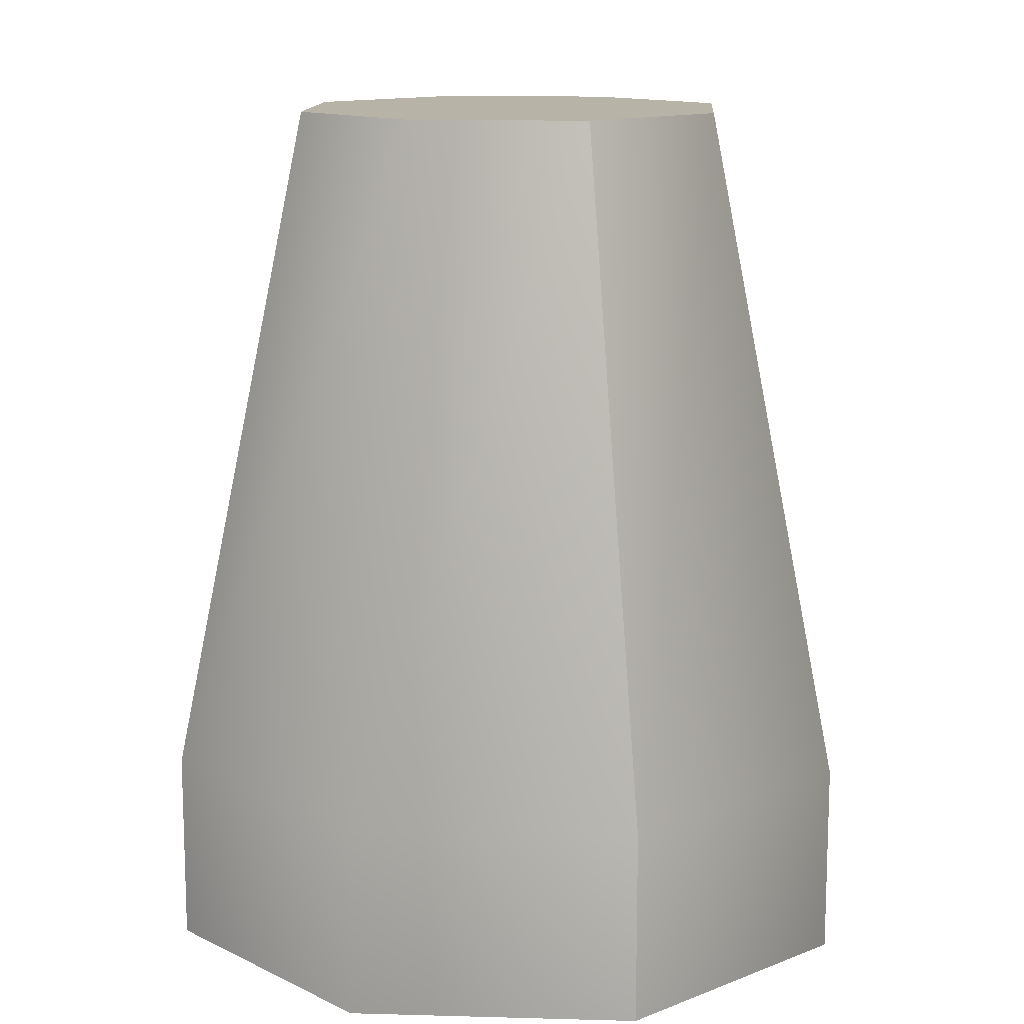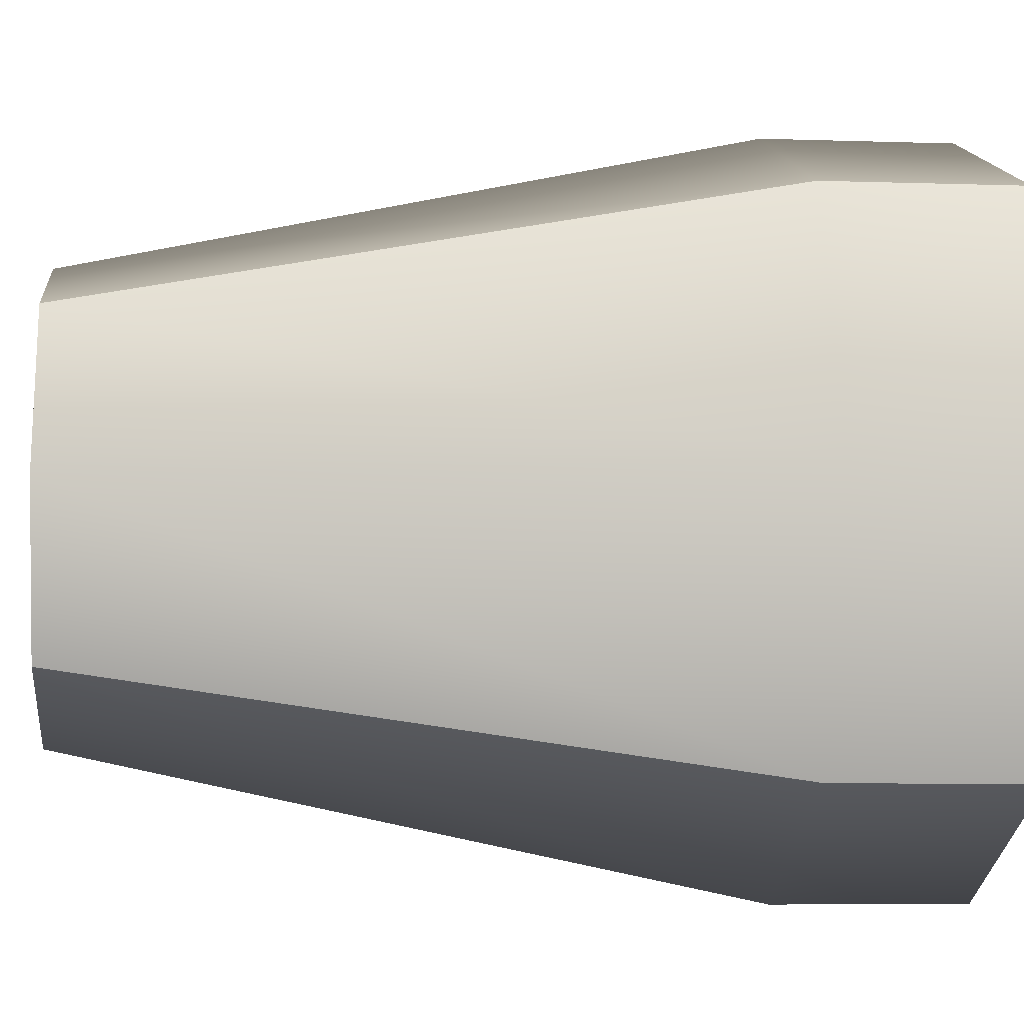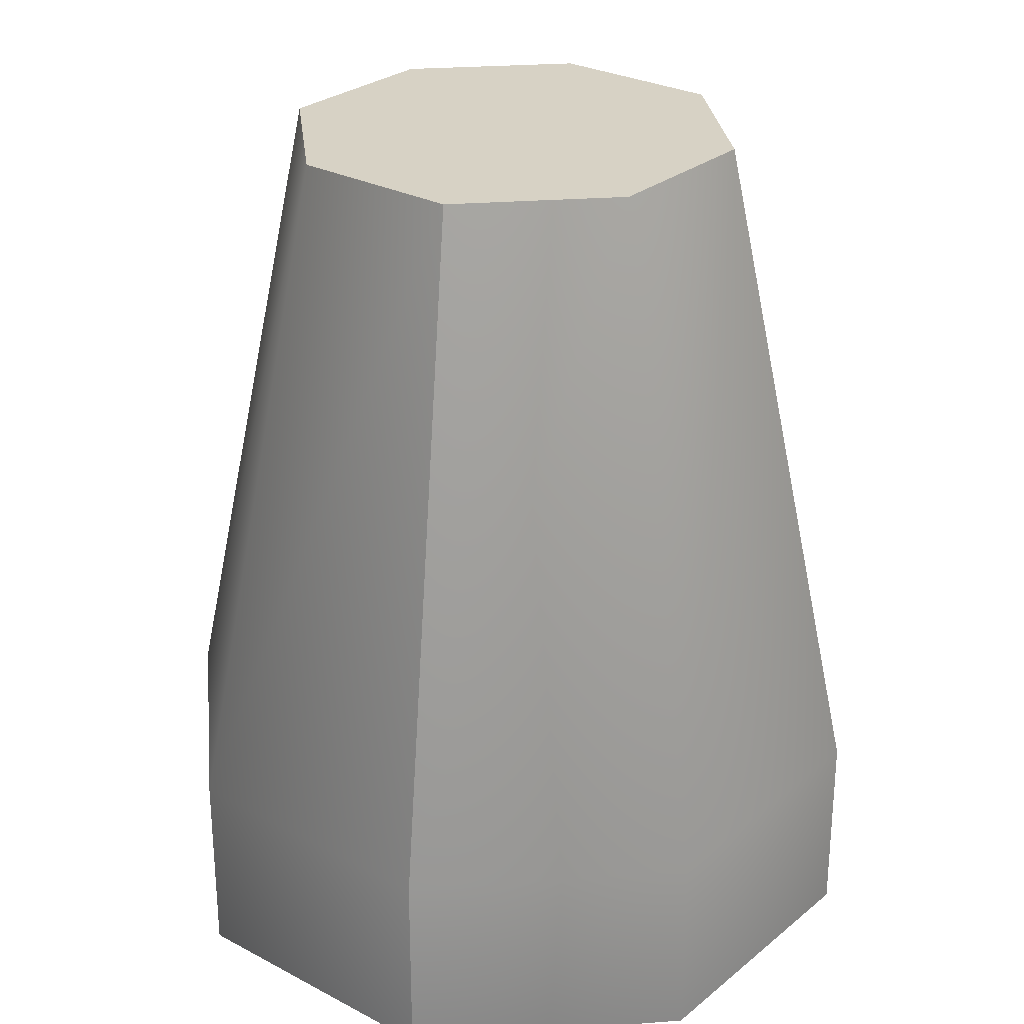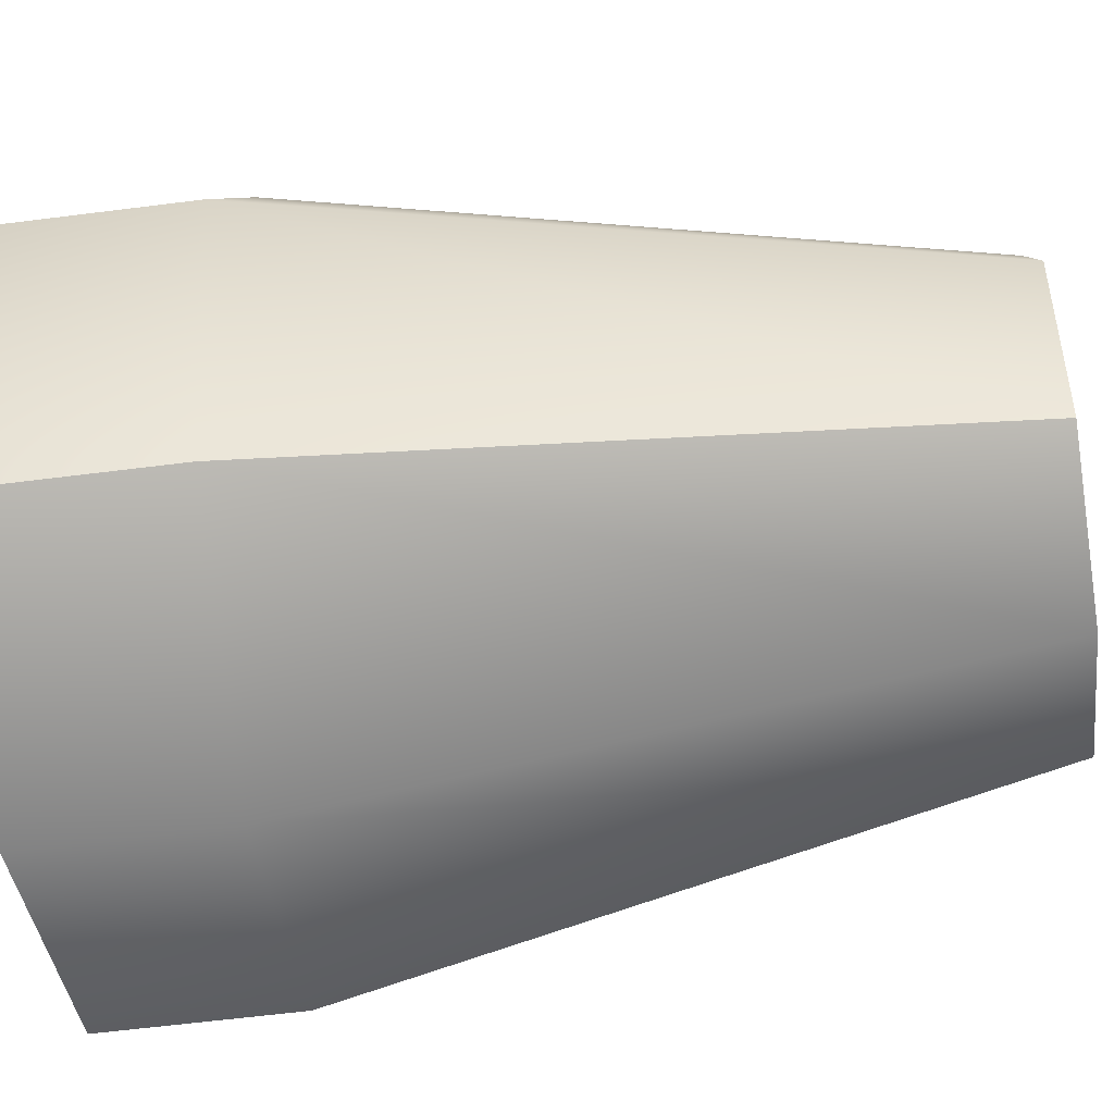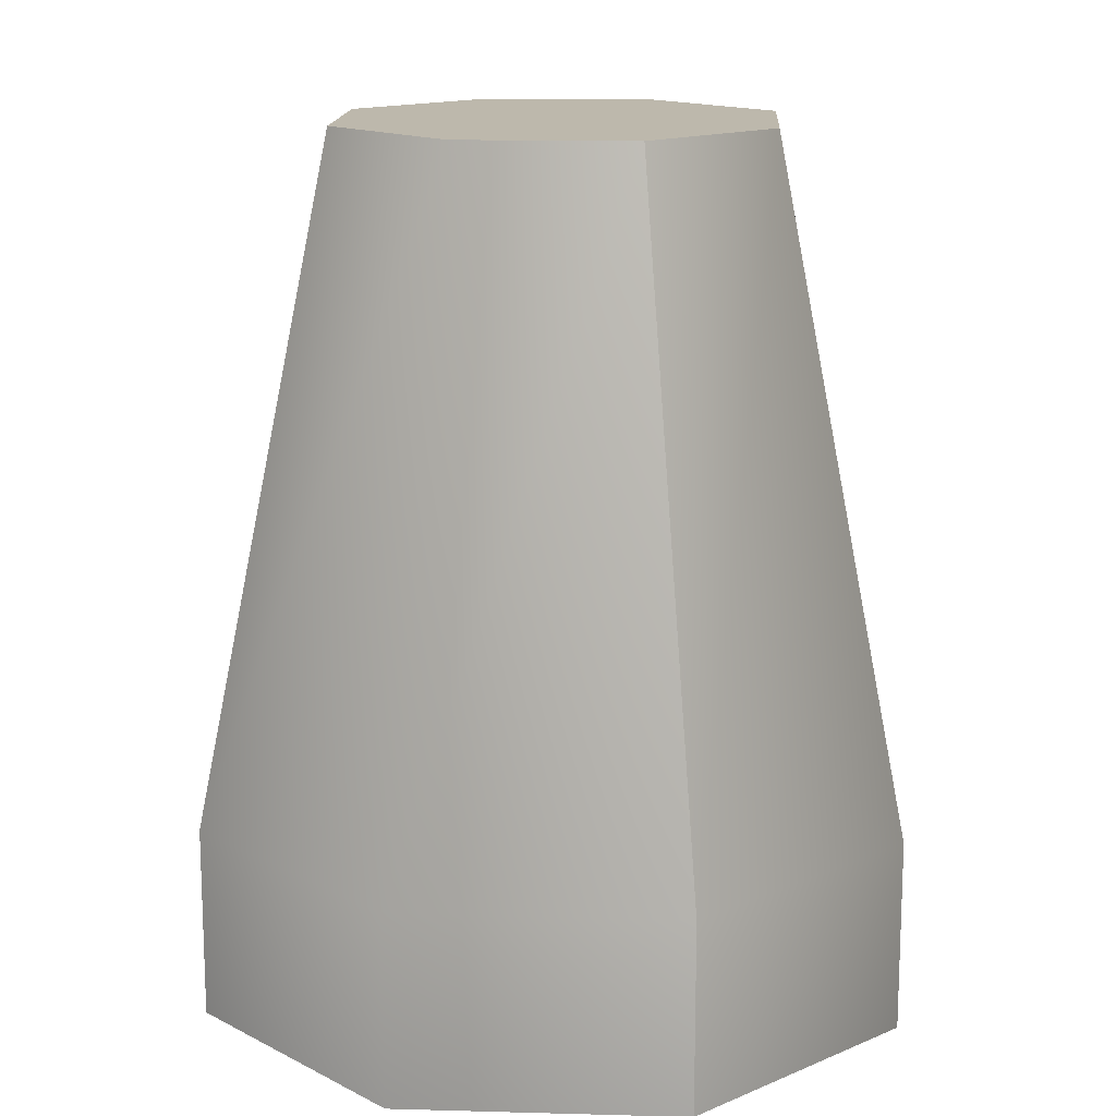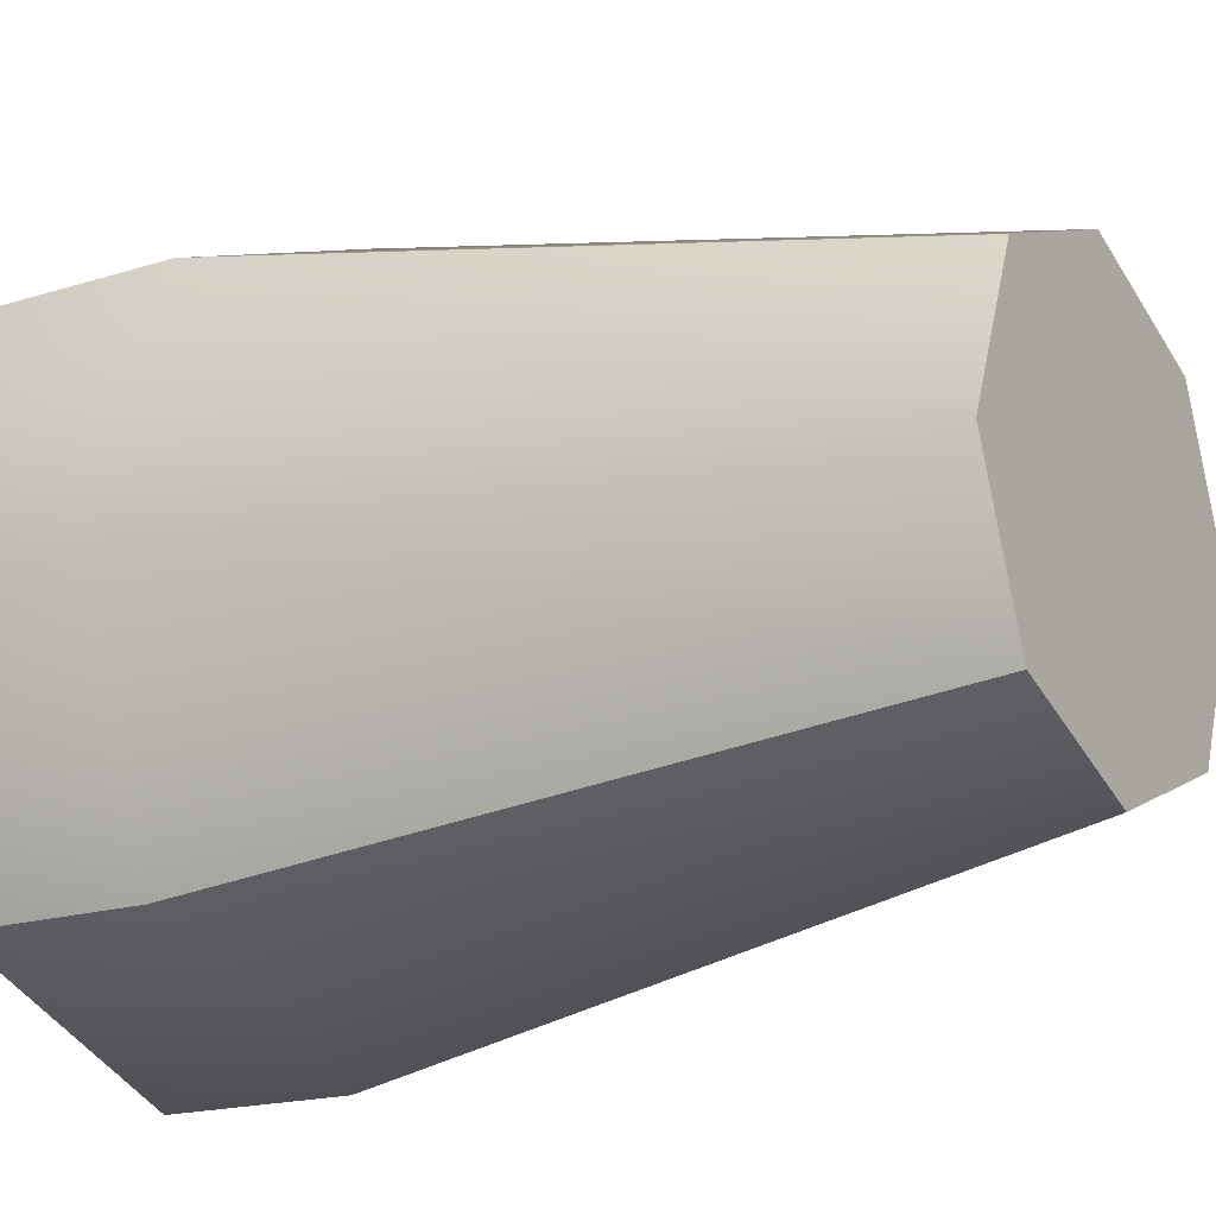
<metadata>
{"format":"obj","ext":"obj","renderer":"f3d","projection":"perspective","resolution":1024,"background":"white","views":[{"elev":12.9,"azim":-154.2,"up":"+Y"},{"elev":-7.1,"azim":-95.5,"up":"+Z"},{"elev":27.6,"azim":151.2,"up":"+Y"},{"elev":-60.9,"azim":97.4,"up":"+Z"},{"elev":14.8,"azim":-64.5,"up":"+Y"},{"elev":-17.7,"azim":122.0,"up":"+Z"}]}
</metadata>
<code>
v -0.1231 -0.2041 0.1231
v 8e-06 -0.2041 0.1732
v 0.1232 -0.2041 0.1231
v -0.1231 -0.1137 0.1231
v 8e-06 -0.1137 0.1732
v 0.1232 -0.1137 0.1231
v -0.07541 0.2041 0.07541
v 8e-06 0.2041 0.1061
v 0.07542 0.2041 0.07541
v -0.1061 0.2041 -1e-06
v 8e-06 0.2041 -1e-06
v 0.1061 0.2041 -1e-06
v -0.07541 0.2041 -0.07541
v 8e-06 0.2041 -0.1061
v 0.07542 0.2041 -0.07541
v -0.1231 -0.1137 -0.1231
v 8e-06 -0.1137 -0.1732
v 0.1232 -0.1137 -0.1231
v -0.1231 -0.2041 -0.1231
v 8e-06 -0.2041 -0.1732
v 0.1232 -0.2041 -0.1231
v -0.1732 -0.2041 -1e-06
v 0.1732 -0.2041 -1e-06
v 0.1732 -0.1137 -1e-06
v -0.1732 -0.1137 -1e-06
v -0.09533 -0.2041 -0.09533
v 8e-06 -0.2041 -0.1341
v -0.1341 -0.2041 -1e-06
v 0.09534 -0.2041 -0.09533
v 0.1341 -0.2041 -1e-06
v 8e-06 -0.2041 0.1341
v -0.09533 -0.2041 0.09533
v 0.09534 -0.2041 0.09533
v -0.06017 0.1413 -0.06017
v 8e-06 0.1413 -0.08462
v 8e-06 0.1413 -1e-06
v -0.08463 0.1413 -1e-06
v 0.06018 0.1413 -0.06017
v 0.08463 0.1413 -1e-06
v 8e-06 0.1413 0.08463
v -0.06017 0.1413 0.06017
v 0.06018 0.1413 0.06017
f 1 2 5 4
f 2 3 6 5
f 4 5 8 7
f 5 6 9 8
f 7 8 11 10
f 8 9 12 11
f 10 11 14 13
f 11 12 15 14
f 13 14 17 16
f 14 15 18 17
f 16 17 20 19
f 17 18 21 20
f 34 35 36 37
f 35 38 39 36
f 37 36 40 41
f 36 39 42 40
f 23 21 18 24
f 3 23 24 6
f 24 18 15 12
f 6 24 12 9
f 19 22 25 16
f 22 1 4 25
f 16 25 10 13
f 25 4 7 10
f 19 20 27 26
f 22 19 26 28
f 20 21 29 27
f 21 23 30 29
f 2 1 32 31
f 1 22 28 32
f 23 3 33 30
f 3 2 31 33
f 26 27 35 34
f 28 26 34 37
f 27 29 38 35
f 29 30 39 38
f 31 32 41 40
f 32 28 37 41
f 30 33 42 39
f 33 31 40 42

</code>
